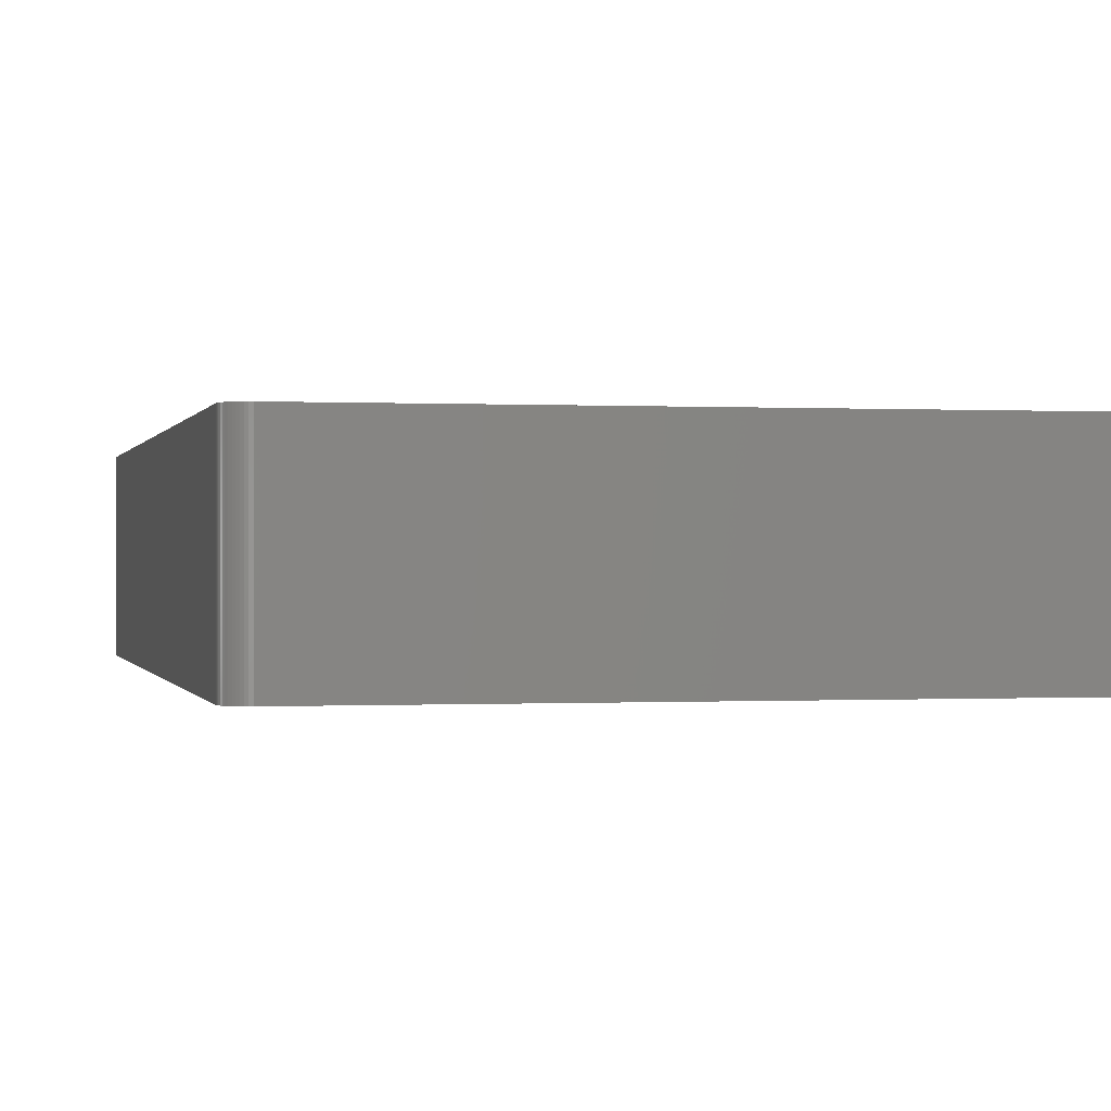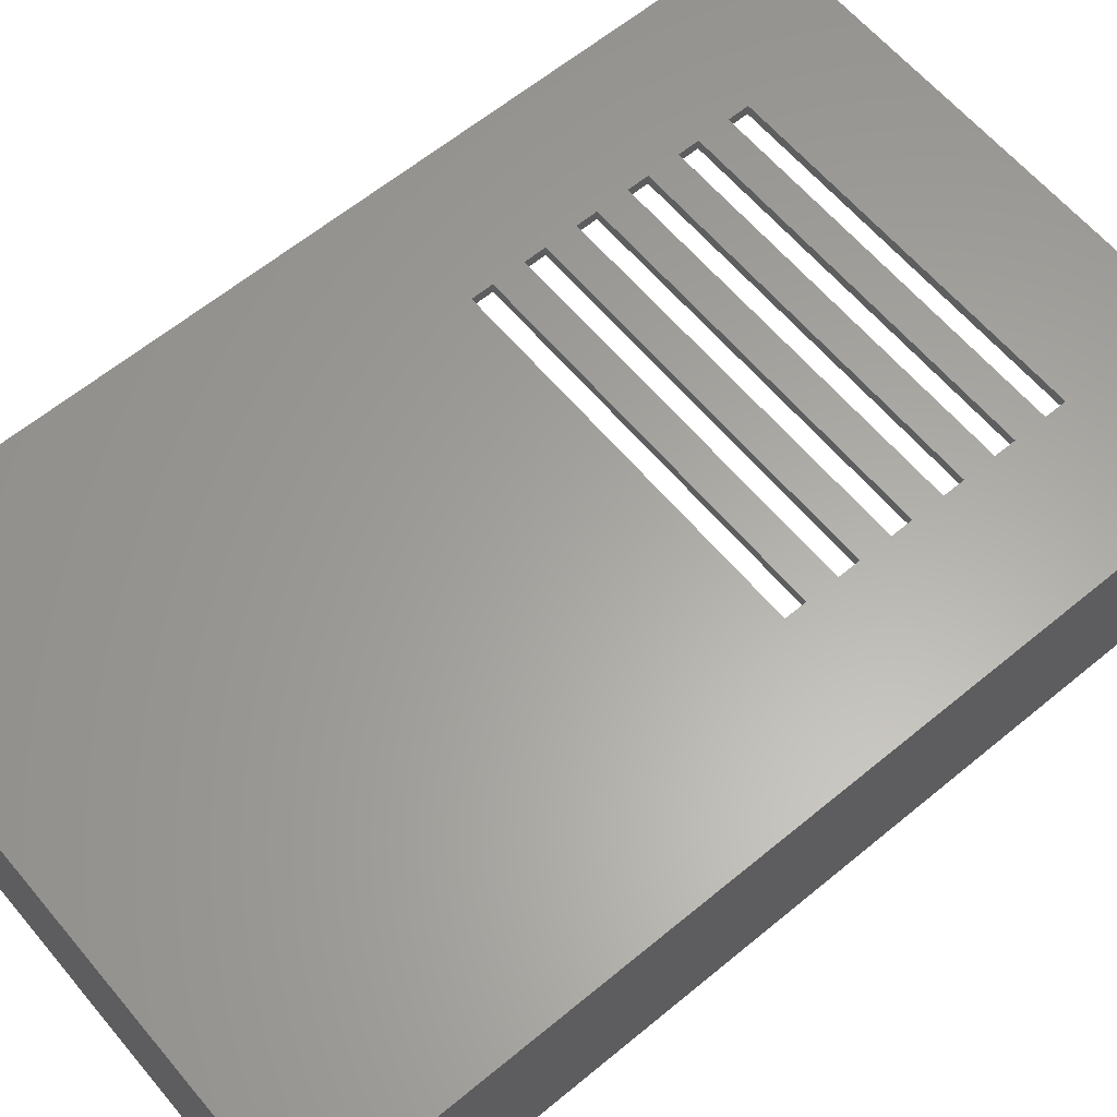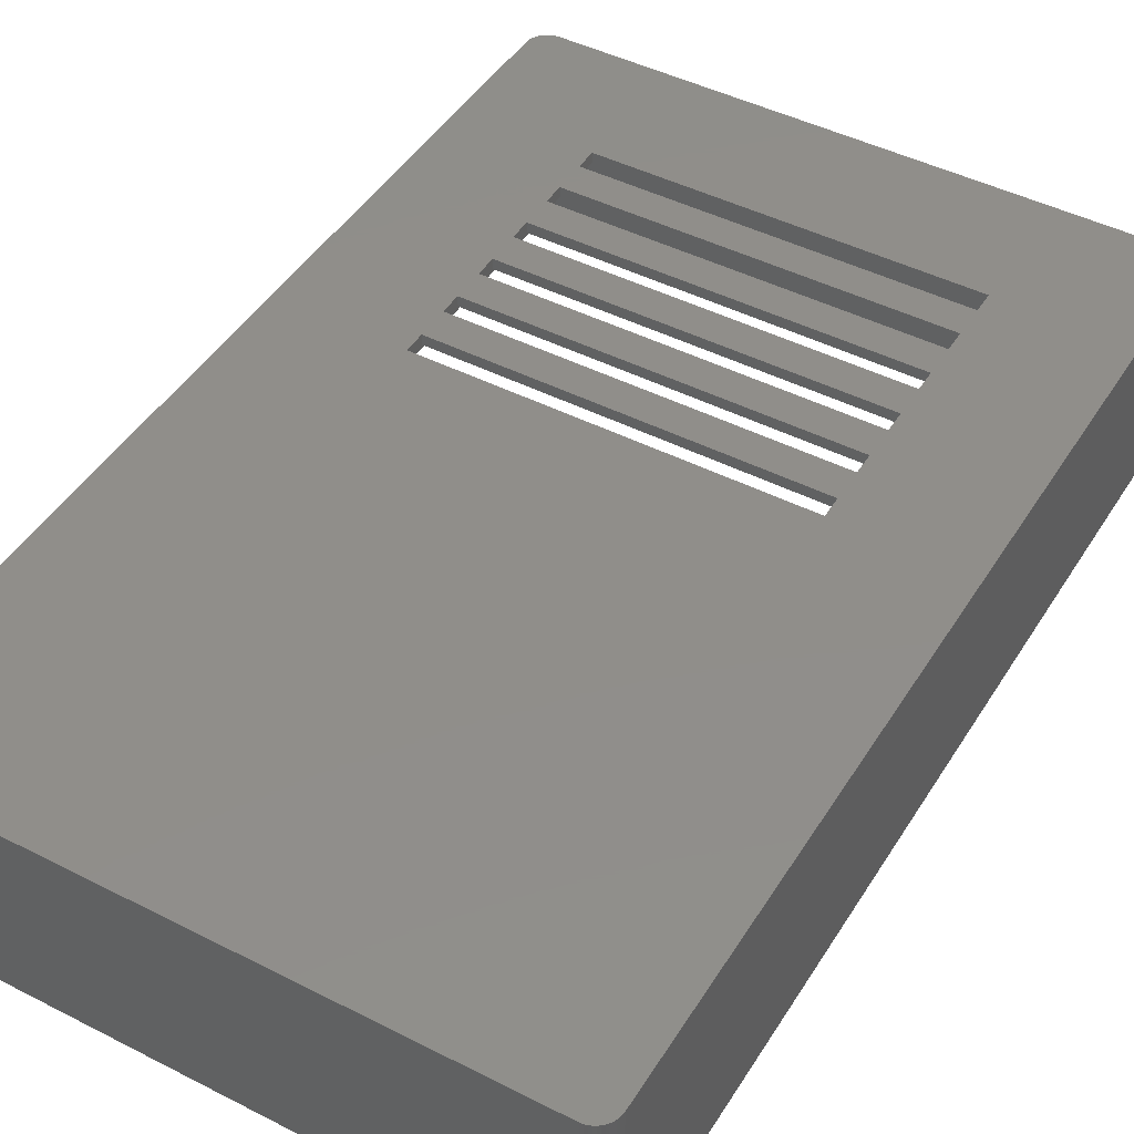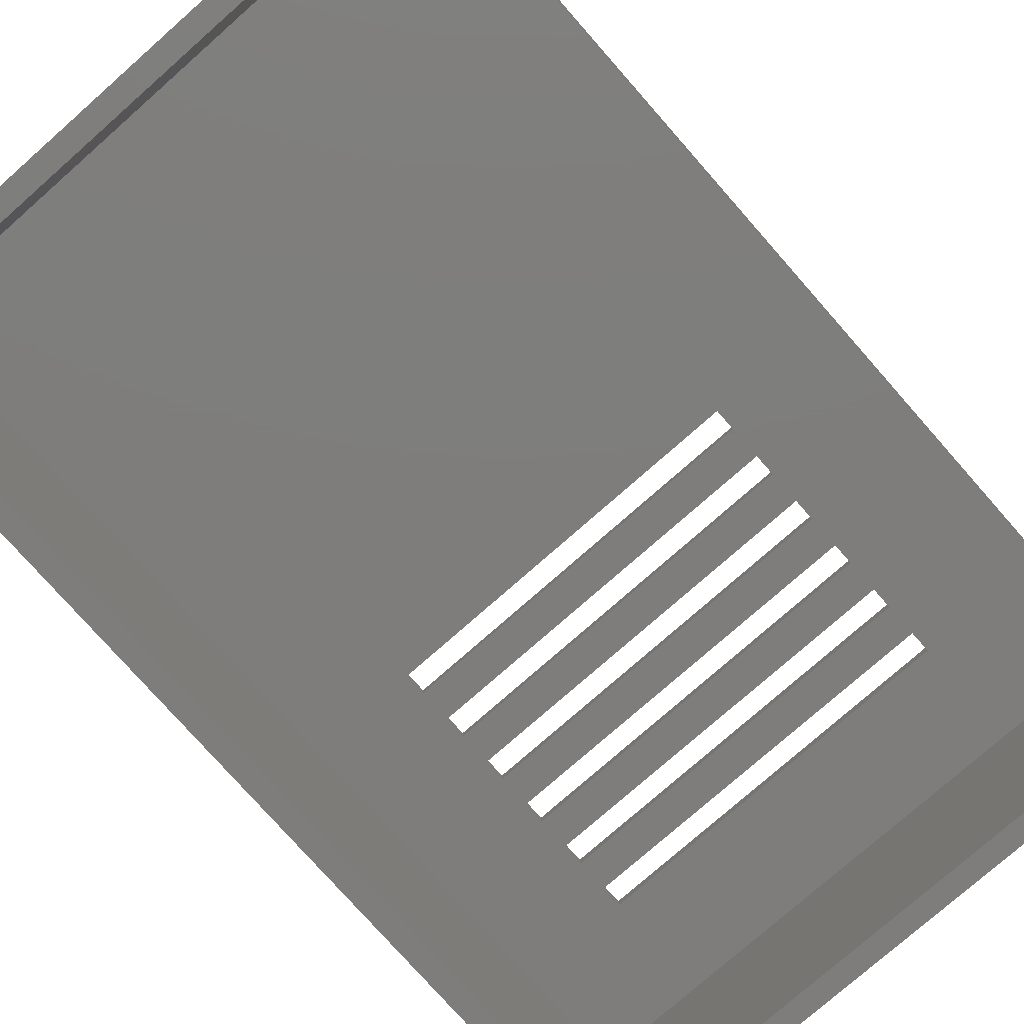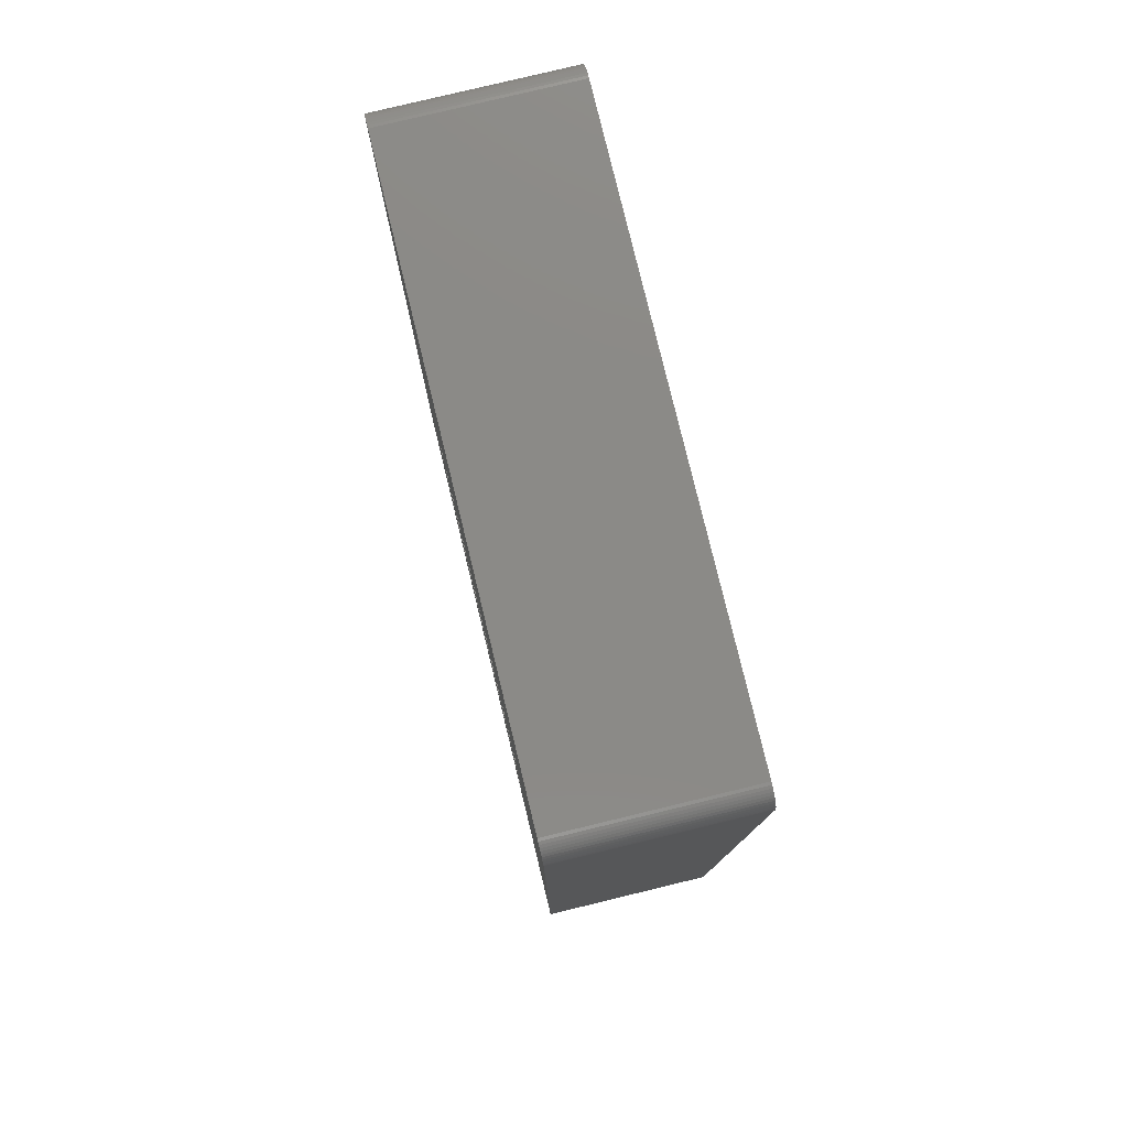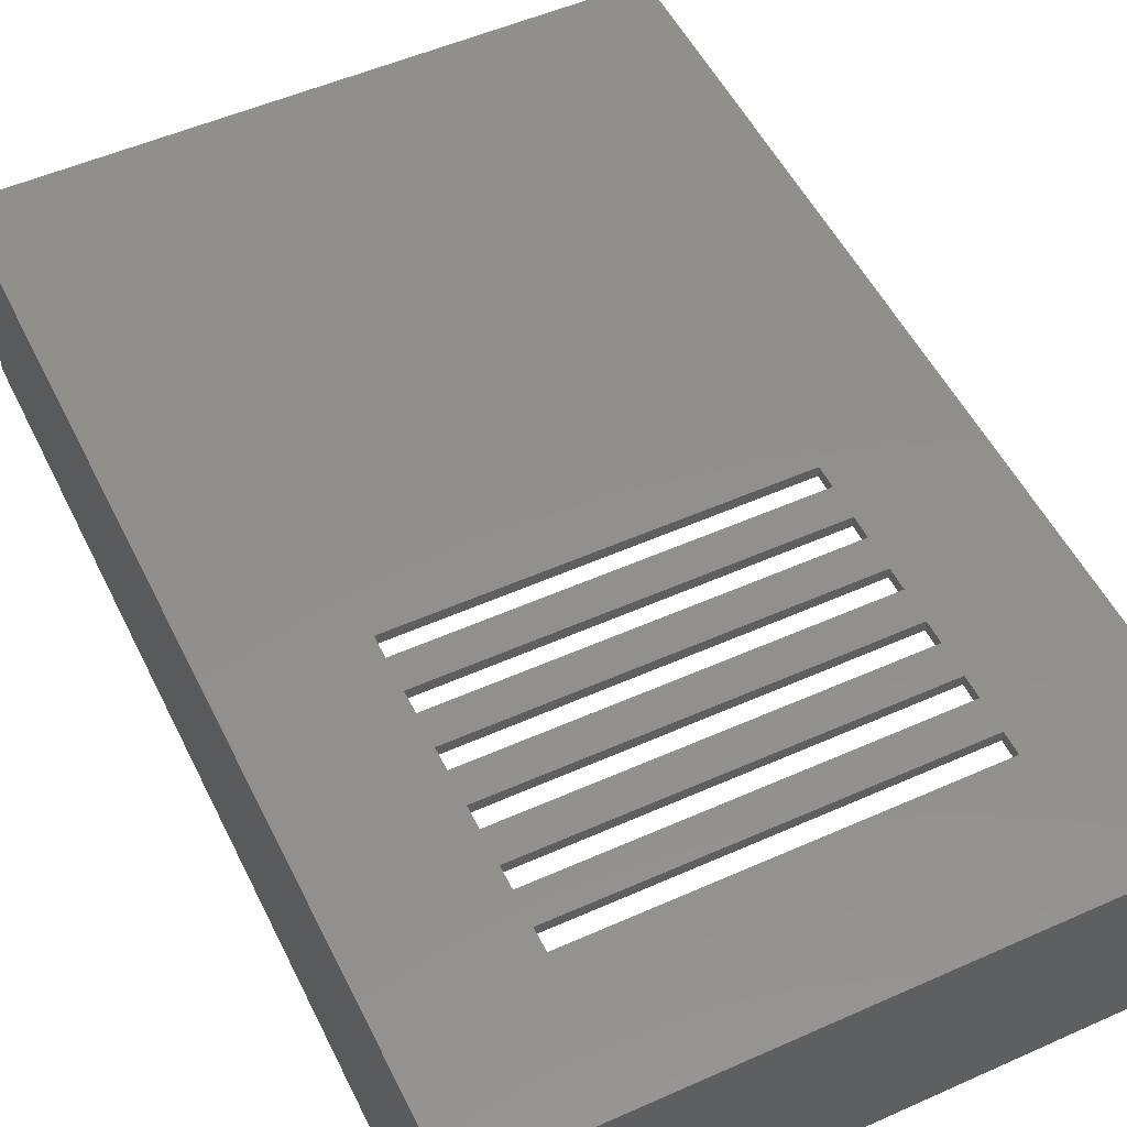
<metadata>
{"format":"stl","ext":"stl","renderer":"f3d","projection":"perspective","resolution":1024,"background":"white","views":[{"elev":-0.1,"azim":-12.4,"up":"+Z"},{"elev":62.1,"azim":-130.0,"up":"+Z"},{"elev":45.7,"azim":-149.7,"up":"+Z"},{"elev":-77.3,"azim":-138.6,"up":"+Z"},{"elev":79.0,"azim":76.4,"up":"+Y"},{"elev":52.1,"azim":-25.7,"up":"+Z"}]}
</metadata>
<code>
# stl→obj: 160 verts, 340 faces
v 10 10 37
v 10 12 36
v 10 12 37
v 10 10 36
v 44 10 36
v 44 12 37
v 44 12 36
v 44 10 37
v 10 32 36
v 44 35 36
v 44 32 36
v 10 35 36
v 10 27 36
v 44 30 36
v 44 27 36
v 10 30 36
v 10 22 36
v 44 25 36
v 44 22 36
v 10 25 36
v 10 17 36
v 44 20 36
v 44 17 36
v 10 20 36
v 44 15 36
v 10 15 36
v 54 0 36
v 0 0 36
v 10 37 36
v 44 37 36
v 54 86 36
v 0 86 36
v 10 15 37
v 10 17 37
v 44 17 37
v 44 15 37
v 10 20 37
v 10 22 37
v 44 22 37
v 44 20 37
v 10 25 37
v 10 27 37
v 44 27 37
v 44 25 37
v 10 30 37
v 10 32 37
v 44 32 37
v 44 30 37
v 10 35 37
v 10 37 37
v 44 37 37
v 44 35 37
v 54.13 88 37
v 56 86 37
v 55.98 86.25 37
v 56 0 37
v 55.94 86.5 37
v 55.86 86.74 37
v 55.75 86.96 37
v 55.62 87.18 37
v 55.46 87.37 37
v 55.27 87.54 37
v 55.07 87.69 37
v 54.85 87.81 37
v 54.62 87.9 37
v 54.37 87.96 37
v 54.13 -1.996 37
v -2 0 37
v -2 86 37
v -0.1256 88 37
v 55.98 -0.2507 37
v 55.94 -0.4974 37
v 55.86 -0.7362 37
v 55.75 -0.9635 37
v 55.62 -1.176 37
v 55.46 -1.369 37
v 55.27 -1.541 37
v 55.07 -1.689 37
v 54.85 -1.81 37
v 54.62 -1.902 37
v 54.37 -1.965 37
v -0.1256 -1.996 37
v -0.3748 87.96 37
v -0.618 87.9 37
v -0.8516 87.81 37
v -0.3748 -1.965 37
v -1.072 87.69 37
v -0.618 -1.902 37
v -1.275 87.54 37
v -0.8516 -1.81 37
v -1.458 87.37 37
v -1.072 -1.689 37
v -1.618 87.18 37
v -1.275 -1.541 37
v -1.753 86.96 37
v -1.458 -1.369 37
v -1.86 86.74 37
v -1.618 -1.176 37
v -1.937 86.5 37
v -1.753 -0.9635 37
v -1.984 86.25 37
v -1.86 -0.7362 37
v -1.937 -0.4974 37
v -1.984 -0.2507 37
v -0.1256 -1.996 20
v 54.13 -1.996 20
v -2 0 20
v -2 86 20
v 56 86 20
v 56 0 20
v 55.86 86.74 20
v 55.94 86.5 20
v 54.37 87.96 20
v 54.13 88 20
v -1.072 -1.689 20
v -0.8516 -1.81 20
v 55.94 -0.4974 20
v 55.86 -0.7362 20
v 55.98 86.25 20
v -0.1256 88 20
v -1.275 87.54 20
v -1.458 87.37 20
v -0.618 -1.902 20
v -1.753 -0.9635 20
v -1.86 -0.7362 20
v -1.458 -1.369 20
v -1.618 -1.176 20
v 55.98 -0.2507 20
v 55.75 86.96 20
v 55.46 87.37 20
v 55.62 87.18 20
v 54.85 87.81 20
v 54.62 87.9 20
v 55.07 87.69 20
v -1.753 86.96 20
v -1.618 87.18 20
v -1.984 86.25 20
v -1.937 86.5 20
v -0.3748 -1.965 20
v -1.275 -1.541 20
v -1.937 -0.4974 20
v -1.984 -0.2507 20
v 54.85 -1.81 20
v 55.07 -1.689 20
v 55.75 -0.9635 20
v -0.3748 87.96 20
v -0.618 87.9 20
v 55.62 -1.176 20
v 55.46 -1.369 20
v 55.27 -1.541 20
v 55.27 87.54 20
v -1.86 86.74 20
v -0.8516 87.81 20
v -1.072 87.69 20
v 54.37 -1.965 20
v 54.62 -1.902 20
v 0 86 20
v 0 0 20
v 54 0 20
v 54 86 20
f 1 2 3
f 2 1 4
f 5 6 7
f 6 5 8
f 2 6 3
f 6 2 7
f 9 10 11
f 10 9 12
f 13 14 15
f 14 13 16
f 17 18 19
f 18 17 20
f 21 22 23
f 22 21 24
f 2 25 7
f 25 2 26
f 7 27 5
f 27 4 5
f 28 2 4
f 2 28 26
f 26 28 21
f 21 28 24
f 24 28 17
f 17 28 20
f 20 28 13
f 13 28 16
f 16 28 9
f 9 28 12
f 12 28 29
f 28 4 27
f 25 27 7
f 23 27 25
f 22 27 23
f 19 27 22
f 18 27 19
f 15 27 18
f 14 27 15
f 11 27 14
f 10 27 11
f 30 27 10
f 27 30 31
f 29 31 30
f 29 32 31
f 32 29 28
f 5 1 8
f 1 5 4
f 33 21 34
f 21 33 26
f 25 35 23
f 35 25 36
f 21 35 34
f 35 21 23
f 25 33 36
f 33 25 26
f 37 17 38
f 17 37 24
f 22 39 19
f 39 22 40
f 22 37 40
f 37 22 24
f 17 39 38
f 39 17 19
f 41 13 42
f 13 41 20
f 18 43 15
f 43 18 44
f 13 43 42
f 43 13 15
f 18 41 44
f 41 18 20
f 45 9 46
f 9 45 16
f 14 47 11
f 47 14 48
f 9 47 46
f 47 9 11
f 14 45 48
f 45 14 16
f 49 29 50
f 29 49 12
f 10 51 30
f 51 10 52
f 10 49 52
f 49 10 12
f 29 51 50
f 51 29 30
f 33 6 36
f 6 33 3
f 37 35 40
f 35 37 34
f 41 39 44
f 39 41 38
f 45 43 48
f 43 45 42
f 49 47 52
f 47 49 46
f 53 54 55
f 54 51 56
f 53 55 57
f 52 56 51
f 53 57 58
f 47 56 52
f 53 58 59
f 48 56 47
f 53 59 60
f 43 56 48
f 53 60 61
f 44 56 43
f 53 61 62
f 39 56 44
f 53 62 63
f 40 56 39
f 53 63 64
f 35 56 40
f 53 64 65
f 36 56 35
f 53 65 66
f 6 56 36
f 54 53 51
f 8 56 6
f 67 56 8
f 53 50 51
f 68 49 50
f 49 68 46
f 46 68 45
f 45 68 42
f 42 68 41
f 41 68 38
f 38 68 37
f 37 68 34
f 34 68 33
f 33 68 3
f 69 50 70
f 70 50 53
f 56 67 71
f 71 67 72
f 72 67 73
f 73 67 74
f 74 67 75
f 75 67 76
f 76 67 77
f 77 67 78
f 78 67 79
f 79 67 80
f 80 67 81
f 1 67 8
f 1 82 67
f 68 50 69
f 69 70 83
f 3 68 1
f 69 83 84
f 1 68 82
f 69 84 85
f 82 68 86
f 69 85 87
f 86 68 88
f 69 87 89
f 88 68 90
f 69 89 91
f 90 68 92
f 69 91 93
f 92 68 94
f 69 93 95
f 94 68 96
f 69 95 97
f 96 68 98
f 69 97 99
f 98 68 100
f 69 99 101
f 100 68 102
f 102 68 103
f 103 68 104
f 105 67 82
f 67 105 106
f 107 69 108
f 69 107 68
f 56 109 54
f 109 56 110
f 57 111 58
f 111 57 112
f 113 53 66
f 53 113 114
f 115 90 92
f 90 115 116
f 73 117 72
f 117 73 118
f 54 119 55
f 119 54 109
f 114 70 53
f 70 114 120
f 121 91 89
f 91 121 122
f 116 88 90
f 88 116 123
f 124 102 125
f 102 124 100
f 126 98 127
f 98 126 96
f 71 110 56
f 110 71 128
f 58 129 59
f 129 58 111
f 60 130 61
f 130 60 131
f 132 65 64
f 65 132 133
f 134 64 63
f 64 134 132
f 135 93 136
f 93 135 95
f 136 91 122
f 91 136 93
f 137 99 138
f 99 137 101
f 123 86 88
f 86 123 139
f 126 94 96
f 94 126 140
f 127 100 124
f 100 127 98
f 125 103 141
f 103 125 102
f 142 68 107
f 68 142 104
f 143 78 79
f 78 143 144
f 72 128 71
f 128 72 117
f 74 118 73
f 118 74 145
f 55 112 57
f 112 55 119
f 59 131 60
f 131 59 129
f 133 66 65
f 66 133 113
f 108 101 137
f 101 108 69
f 146 84 83
f 84 146 147
f 120 83 70
f 83 120 146
f 139 82 86
f 82 139 105
f 140 92 94
f 92 140 115
f 141 104 142
f 104 141 103
f 76 148 75
f 148 76 149
f 144 77 78
f 77 144 150
f 75 145 74
f 145 75 148
f 151 63 62
f 63 151 134
f 130 62 61
f 62 130 151
f 138 97 152
f 97 138 99
f 152 95 135
f 95 152 97
f 153 87 85
f 87 153 154
f 147 85 84
f 85 147 153
f 155 80 81
f 80 155 156
f 106 81 67
f 81 106 155
f 154 89 87
f 89 154 121
f 156 79 80
f 79 156 143
f 150 76 77
f 76 150 149
f 28 157 32
f 157 28 158
f 159 31 160
f 31 159 27
f 159 28 27
f 28 159 158
f 157 31 32
f 31 157 160
f 159 110 128
f 110 159 109
f 159 128 117
f 160 109 159
f 159 117 118
f 109 160 119
f 159 118 145
f 119 160 112
f 159 145 148
f 112 160 111
f 159 148 149
f 111 160 129
f 159 149 150
f 129 160 131
f 159 150 144
f 131 160 130
f 159 144 143
f 130 160 151
f 159 143 156
f 151 160 134
f 159 156 155
f 134 160 132
f 159 155 106
f 132 160 133
f 133 160 113
f 106 158 159
f 139 158 105
f 105 158 106
f 113 160 114
f 157 114 160
f 157 120 114
f 158 107 157
f 123 158 139
f 108 157 107
f 116 158 123
f 137 157 108
f 115 158 116
f 157 146 120
f 140 158 115
f 157 147 146
f 126 158 140
f 157 153 147
f 127 158 126
f 157 154 153
f 124 158 127
f 157 121 154
f 125 158 124
f 157 122 121
f 141 158 125
f 157 136 122
f 142 158 141
f 157 135 136
f 158 142 107
f 157 152 135
f 157 138 152
f 157 137 138

</code>
